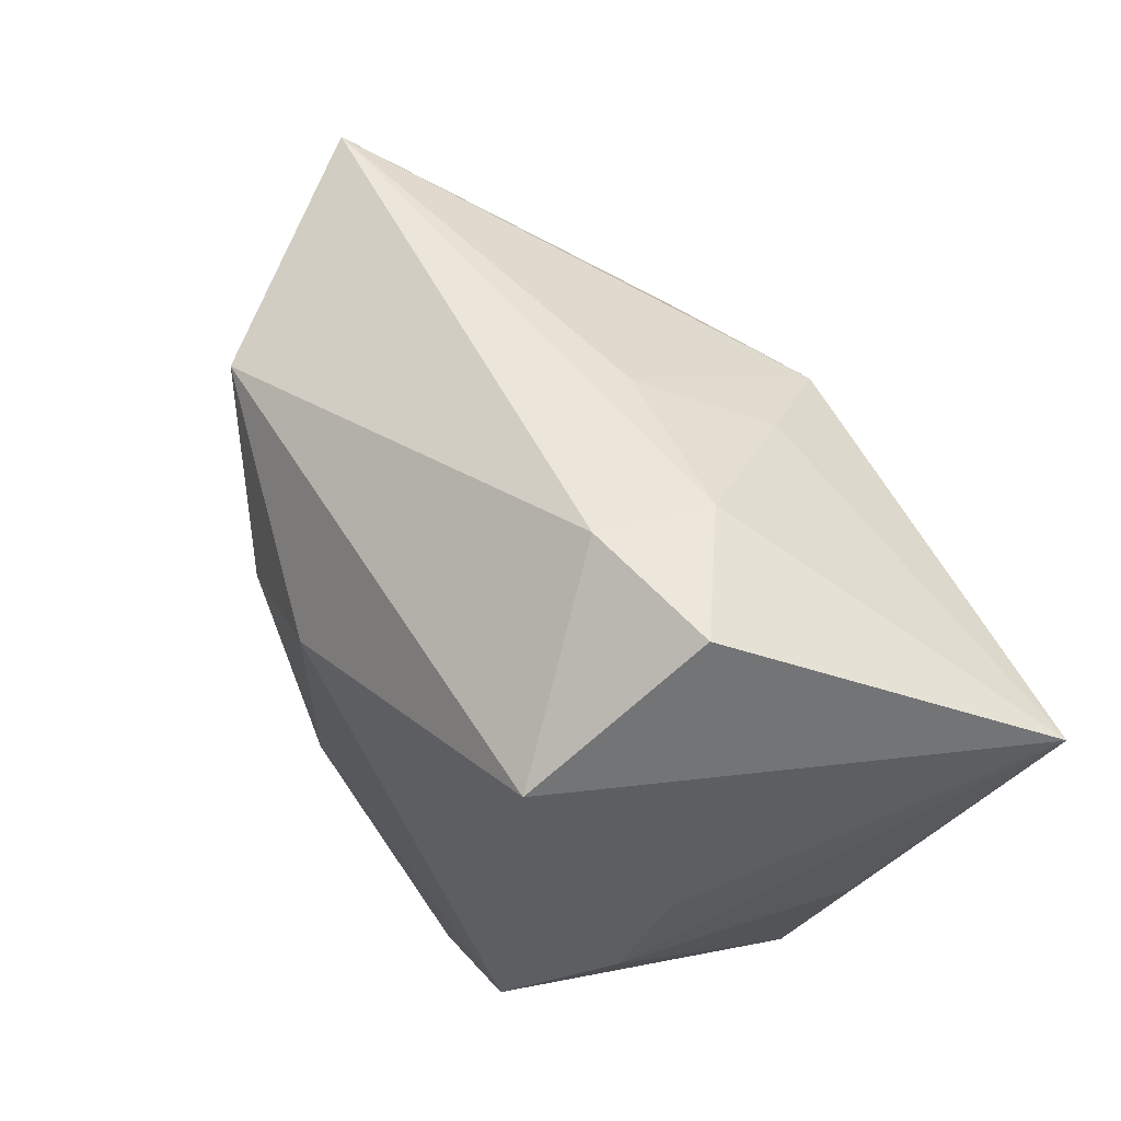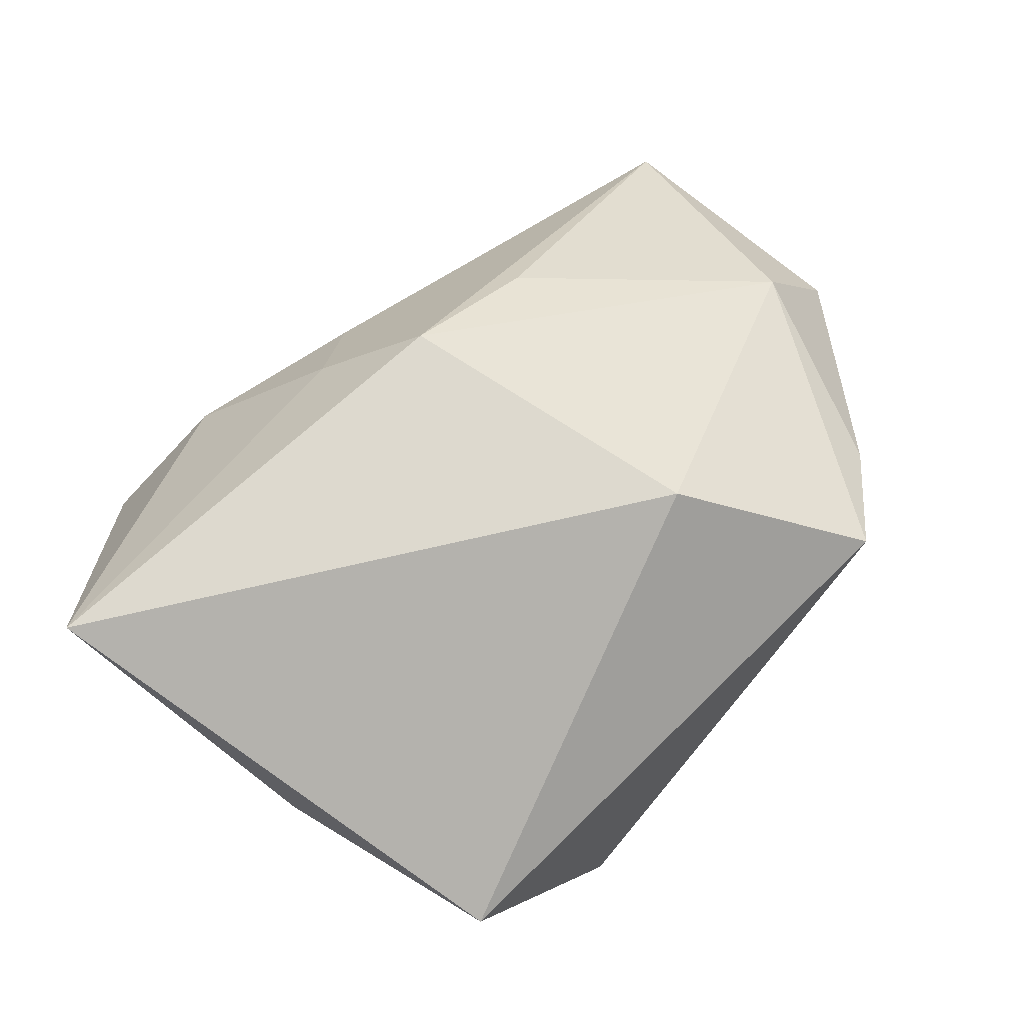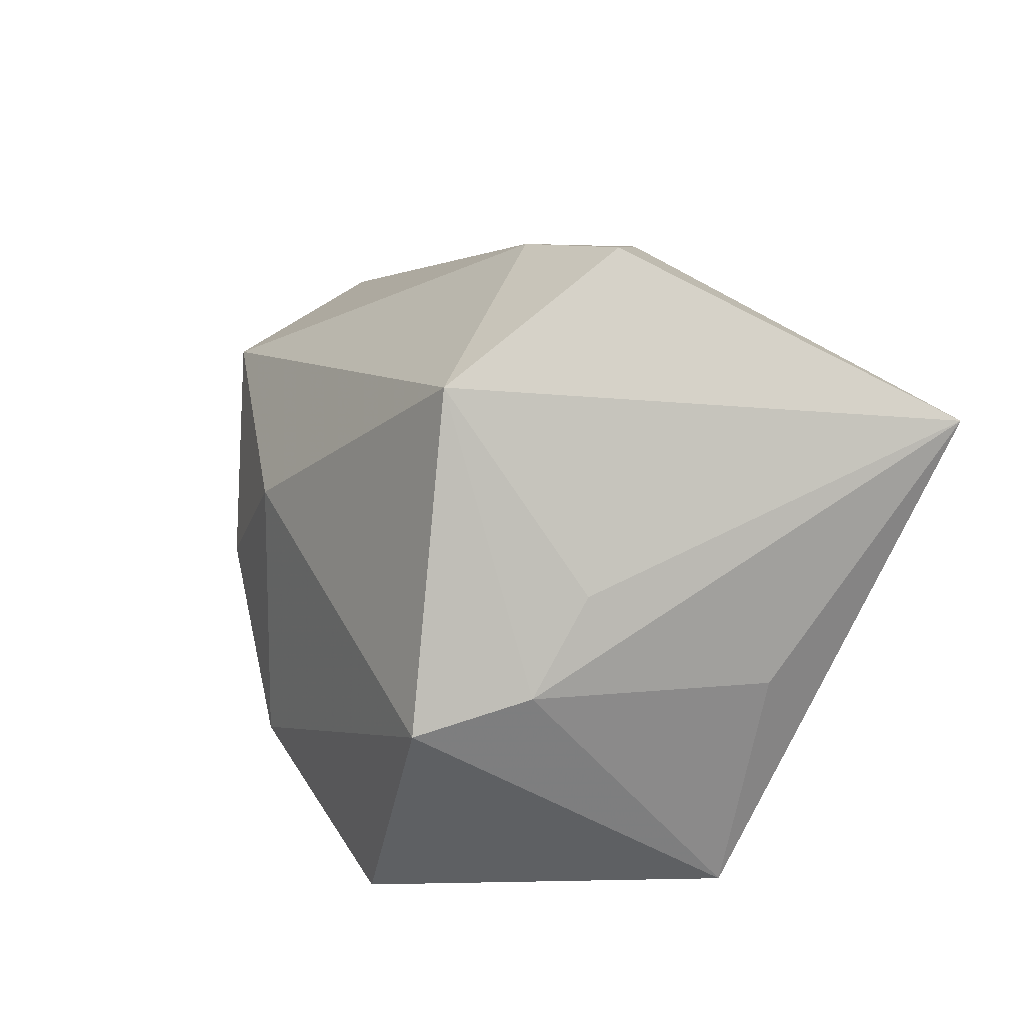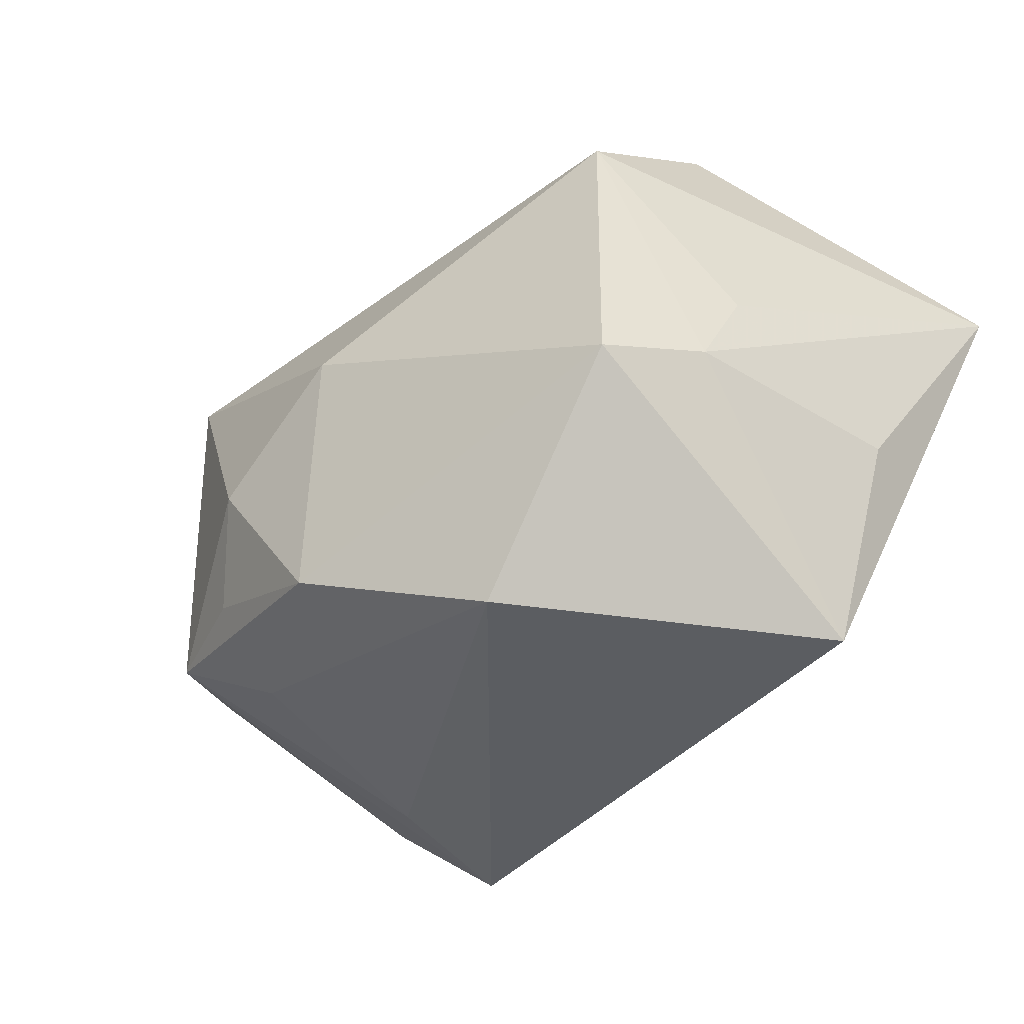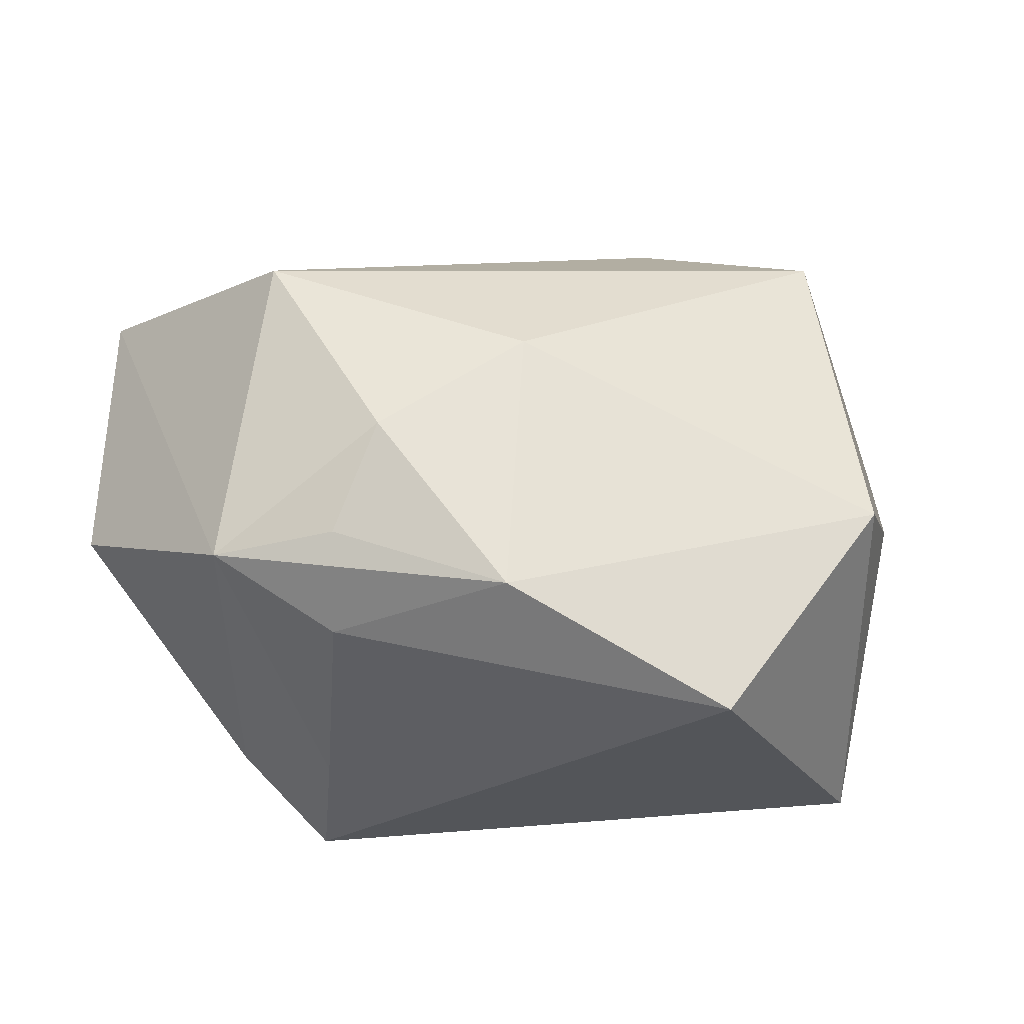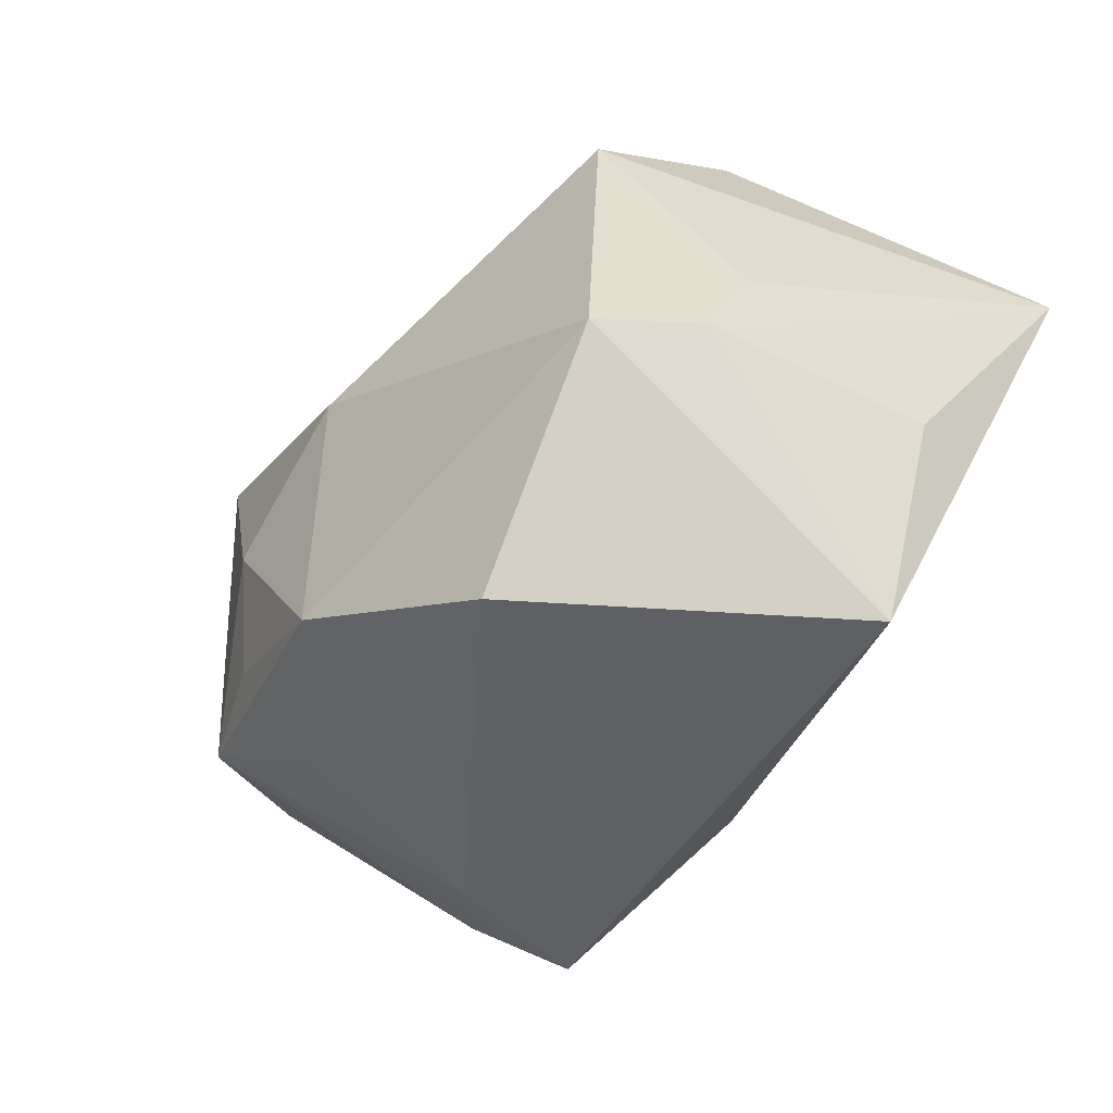
<metadata>
{"format":"obj","ext":"obj","renderer":"f3d","projection":"perspective","resolution":1024,"background":"white","views":[{"elev":59.9,"azim":-116.3,"up":"+Y"},{"elev":71.8,"azim":-46.3,"up":"+Z"},{"elev":14.1,"azim":-111.3,"up":"+Y"},{"elev":-37.1,"azim":-135.7,"up":"+Y"},{"elev":-28.1,"azim":176.2,"up":"+Y"},{"elev":-43.6,"azim":-128.0,"up":"+Y"}]}
</metadata>
<code>
v -0.01322 0.03175 0.006492
v -0.02604 0.02178 -0.01784
v -0.03643 -0.006087 0.01017
v 0.03291 -0.01373 -0.01842
v -0.02521 0.0334 -0.0005563
v -0.04036 0.01815 0.02689
v 0.01775 -0.003226 -0.02638
v 0.04695 -0.004563 -0.001748
v -0.003315 0.02229 0.01859
v 0.01764 0.01477 0.01901
v 0.02864 0.01639 -0.02221
v 0.005553 -0.01966 -0.02632
v -0.03372 0.003247 -0.006939
v 0.003936 0.006235 -0.02666
v 0.003931 0.0149 0.02689
v 0.02159 -0.02661 0.003307
v 0.009251 -0.01445 0.02689
v 0.04596 0.02095 -0.002788
v 0.02191 -0.02975 0.01605
v 0.03885 -0.002906 0.01107
v 0.02165 -0.01312 -0.02284
v 0.00386 0.02742 0.007415
v -0.03002 -0.009323 -0.02254
v 0.03047 -0.02263 0.01082
v 0.01106 0.02743 0.001661
v -0.01525 -0.02975 -0.02198
v -0.01126 0.03227 -0.004141
v 0.02132 -0.02032 -0.01606
v -0.03156 -0.02718 0.007925
v -0.03349 -0.005853 -0.01225
f 17 6 29
f 14 2 11
f 17 29 19
f 19 29 26
f 26 29 23
f 2 14 23
f 26 23 12
f 12 23 14
f 5 2 6
f 15 6 17
f 8 18 20
f 20 24 8
f 20 15 17
f 17 19 20
f 19 24 20
f 6 2 13
f 3 29 6
f 4 12 21
f 4 24 19
f 8 24 4
f 11 18 4
f 4 18 8
f 7 14 11
f 7 12 14
f 21 12 7
f 11 4 7
f 7 4 21
f 27 18 11
f 11 2 27
f 2 5 27
f 1 27 5
f 1 5 6
f 18 15 10
f 10 20 18
f 15 20 10
f 30 23 29
f 29 3 30
f 2 23 30
f 30 13 2
f 6 13 30
f 30 3 6
f 16 19 26
f 16 4 19
f 26 12 28
f 12 4 28
f 28 16 26
f 4 16 28
f 22 15 18
f 18 1 22
f 18 27 25
f 25 1 18
f 27 1 25
f 15 22 9
f 9 22 1
f 6 15 9
f 9 1 6

</code>
